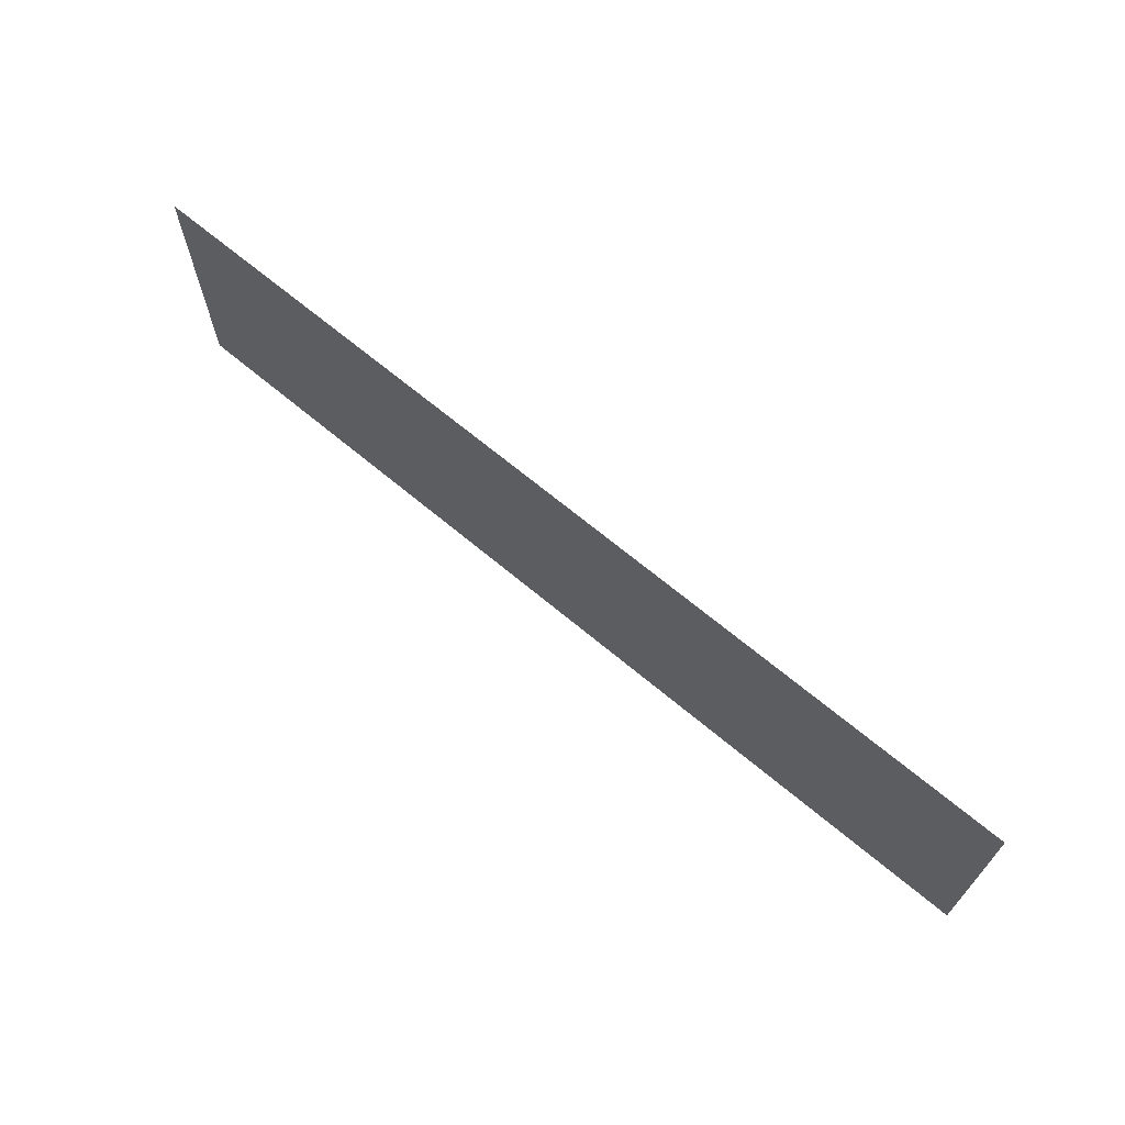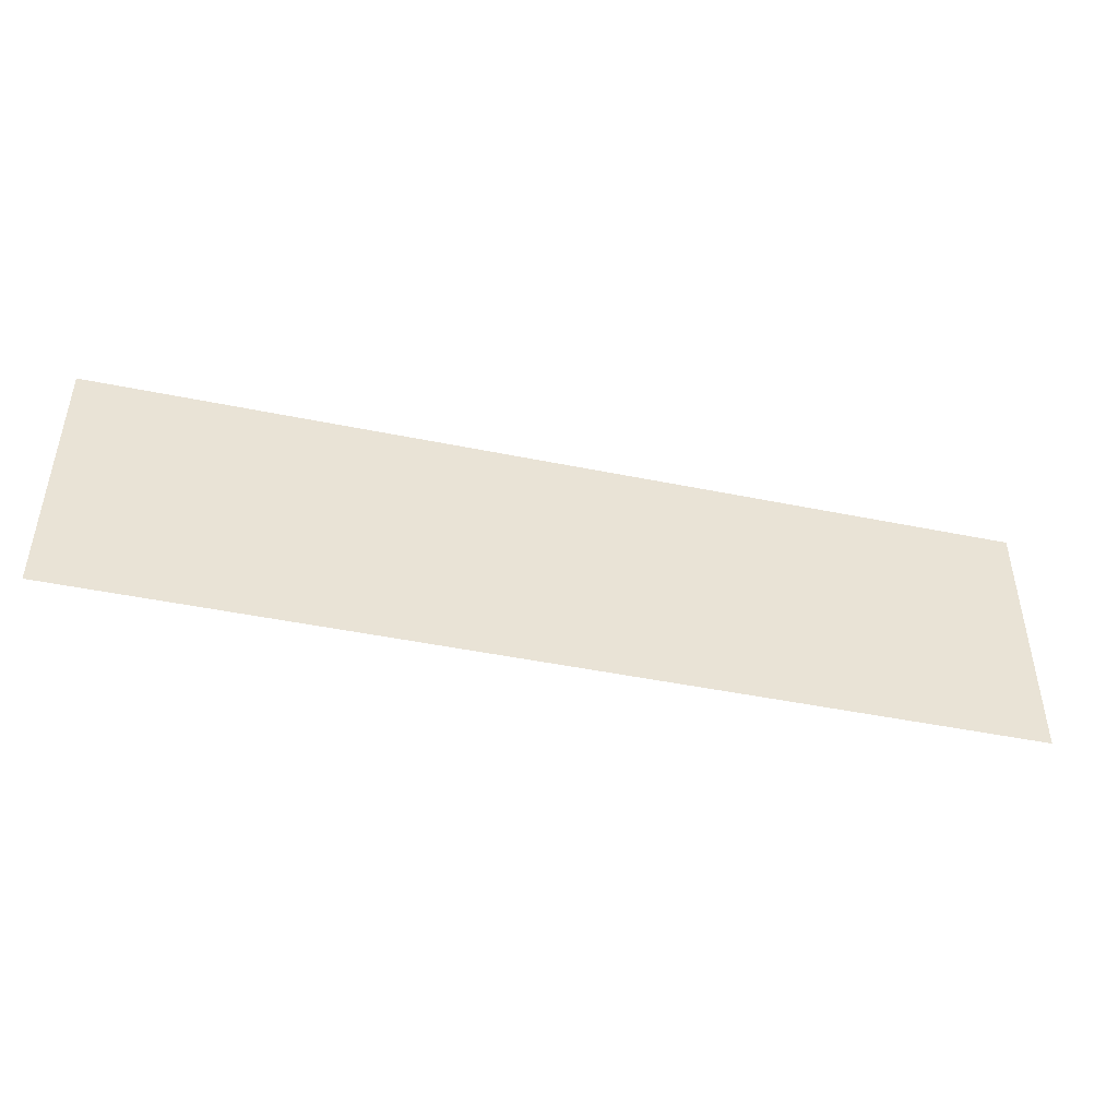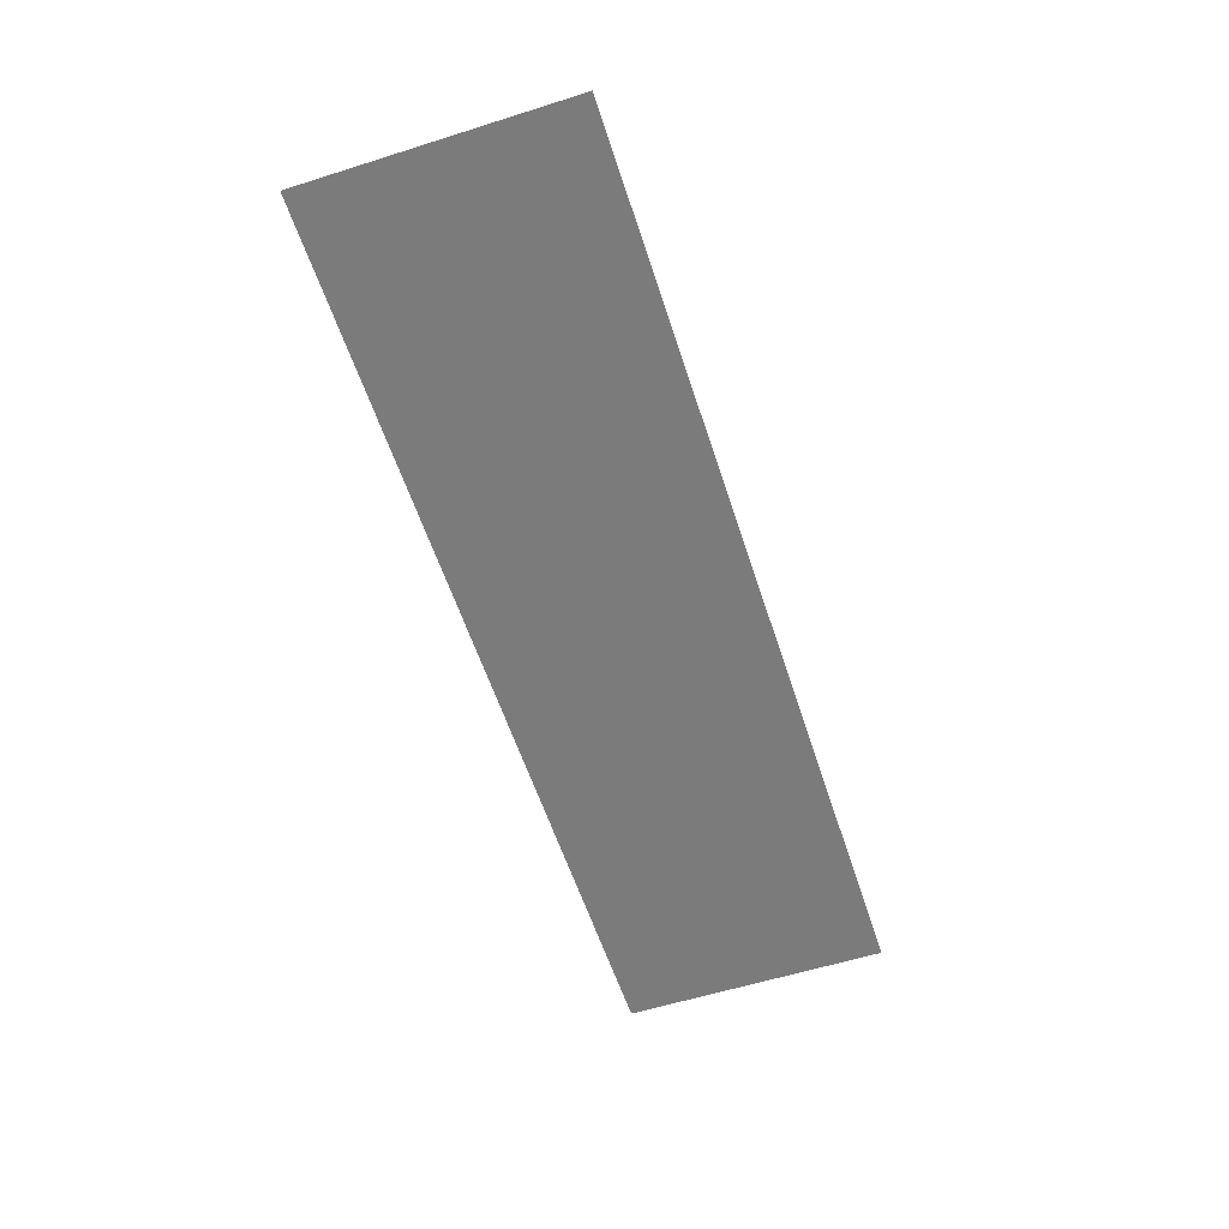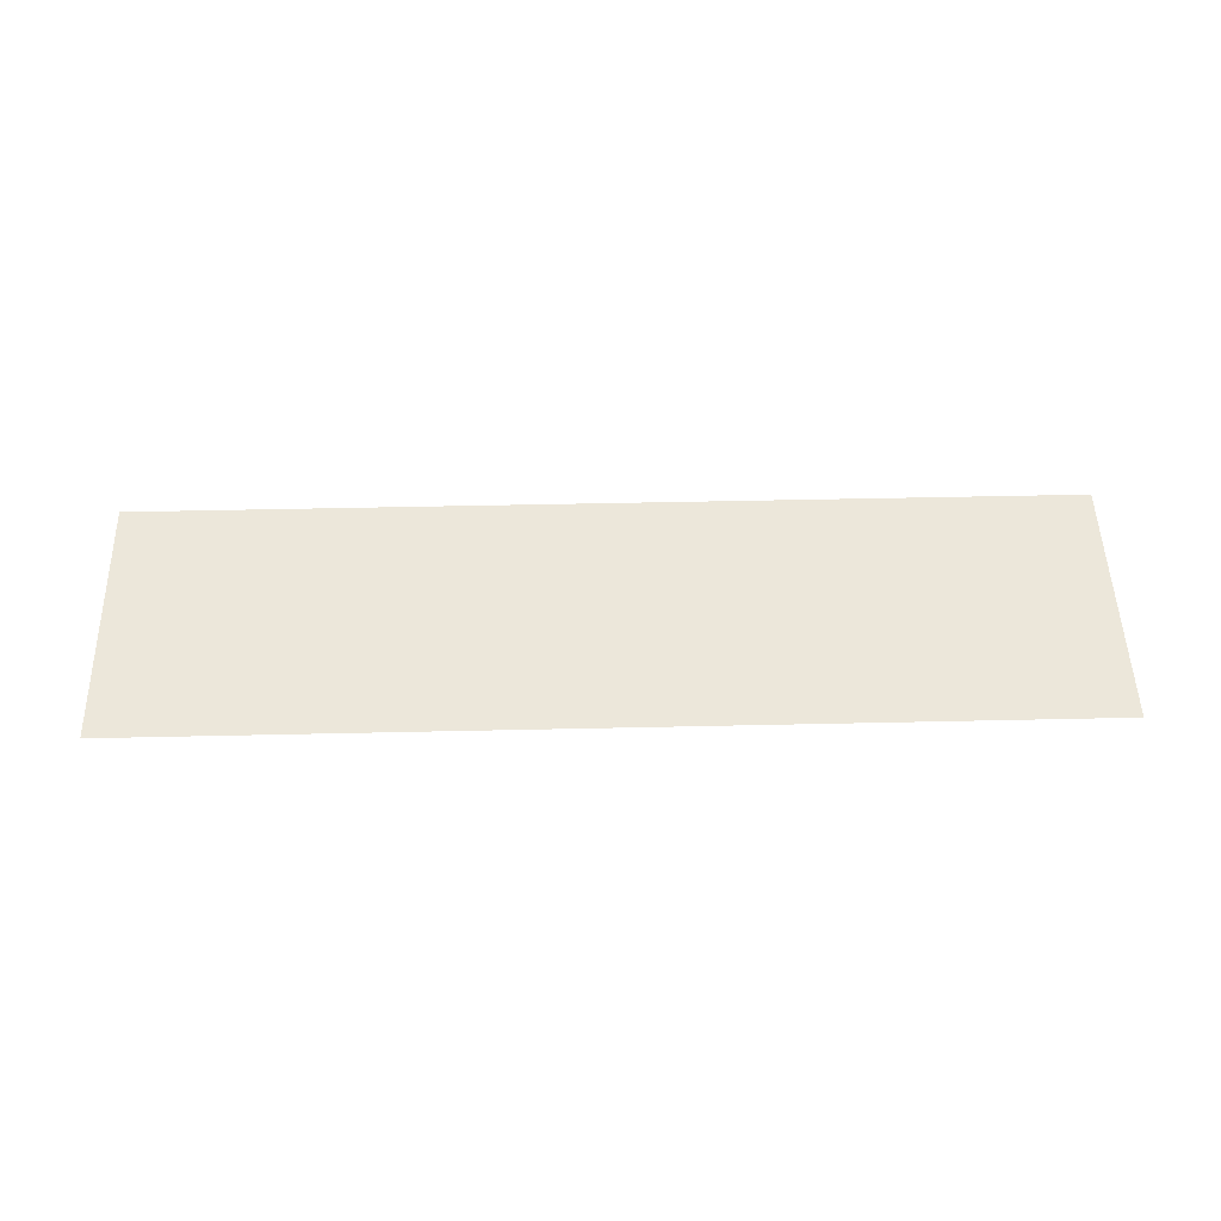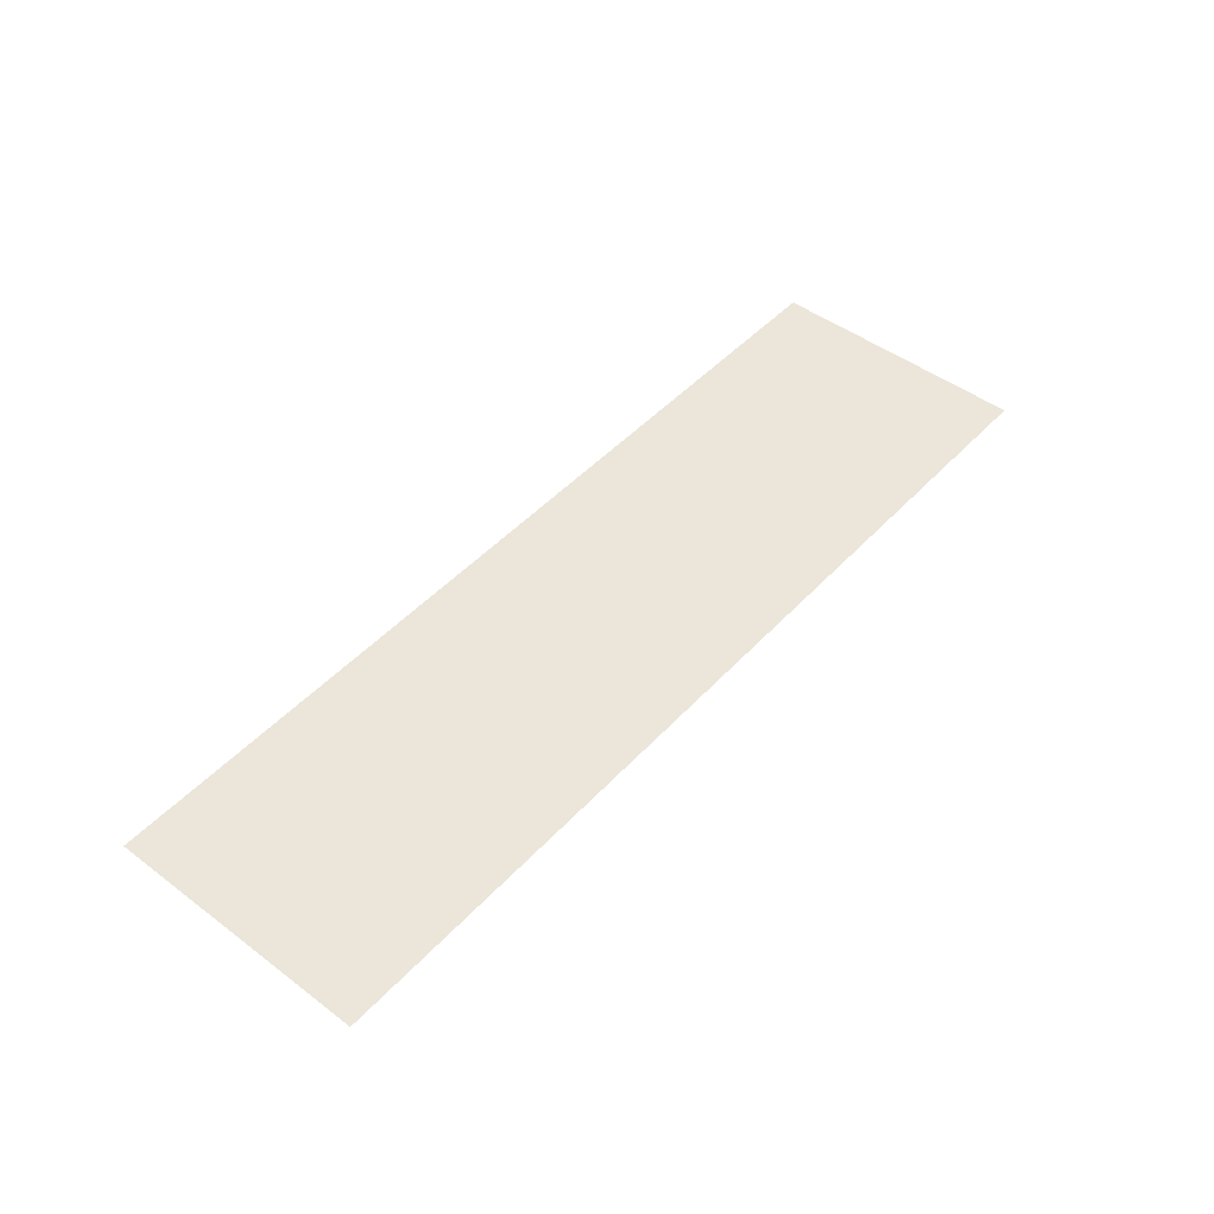
<metadata>
{"format":"obj","ext":"obj","renderer":"f3d","projection":"perspective","resolution":1024,"background":"white","views":[{"elev":67.6,"azim":40.0,"up":"+Z"},{"elev":-45.6,"azim":166.7,"up":"+Z"},{"elev":-58.5,"azim":-72.0,"up":"+Y"},{"elev":50.6,"azim":-1.4,"up":"+Y"},{"elev":47.5,"azim":-49.8,"up":"+Y"}]}
</metadata>
<code>
o Plane_Plane.012
v -6 0 1
v -6 0 -1
v 1 0 1
v 1 0 -1
f 3 2 1
f 3 4 2
o BoundingBox
v -3 0.1 -3
v -2.655 4.85 -2.394
v 2.595 4.85 -2.394
v -2.655 4.85 2.006
v 2.595 4.85 2.006
v -2.655 0.1 2.006
v 2.595 0.1 2.006
v -2.655 0.1 -2.394
v 2.595 0.1 -2.394
v -3 0.1 3
v 3 0.1 3
v 3 0.1 -3
v -3 0 3
v -3 0 -3
v 3 0 3
v 3 0 -3
f 12 9 7
f 16 1 12
f 6 1 10
f 13 11 10
f 5 2 4
f 7 6 10
f 5 3 2
f 15 12 11
f 1 9 12
f 11 12 7
f 9 8 2
f 6 7 5
f 8 6 4
f 16 14 1
f 6 8 1
f 5 9 3
f 1 8 9
f 14 13 10
f 9 2 3
f 8 4 2
f 15 16 12
f 13 15 11
f 14 10 1
f 11 7 10
f 5 7 9
f 6 5 4

</code>
